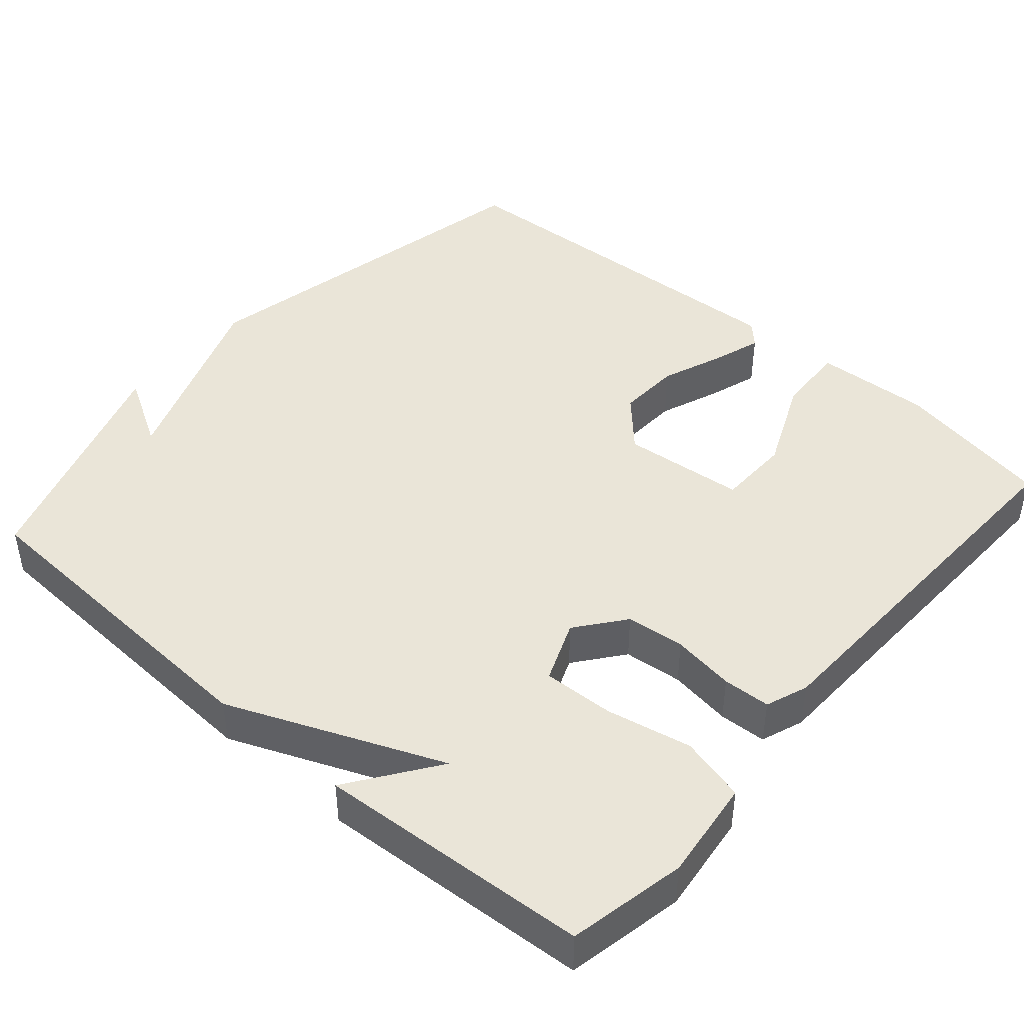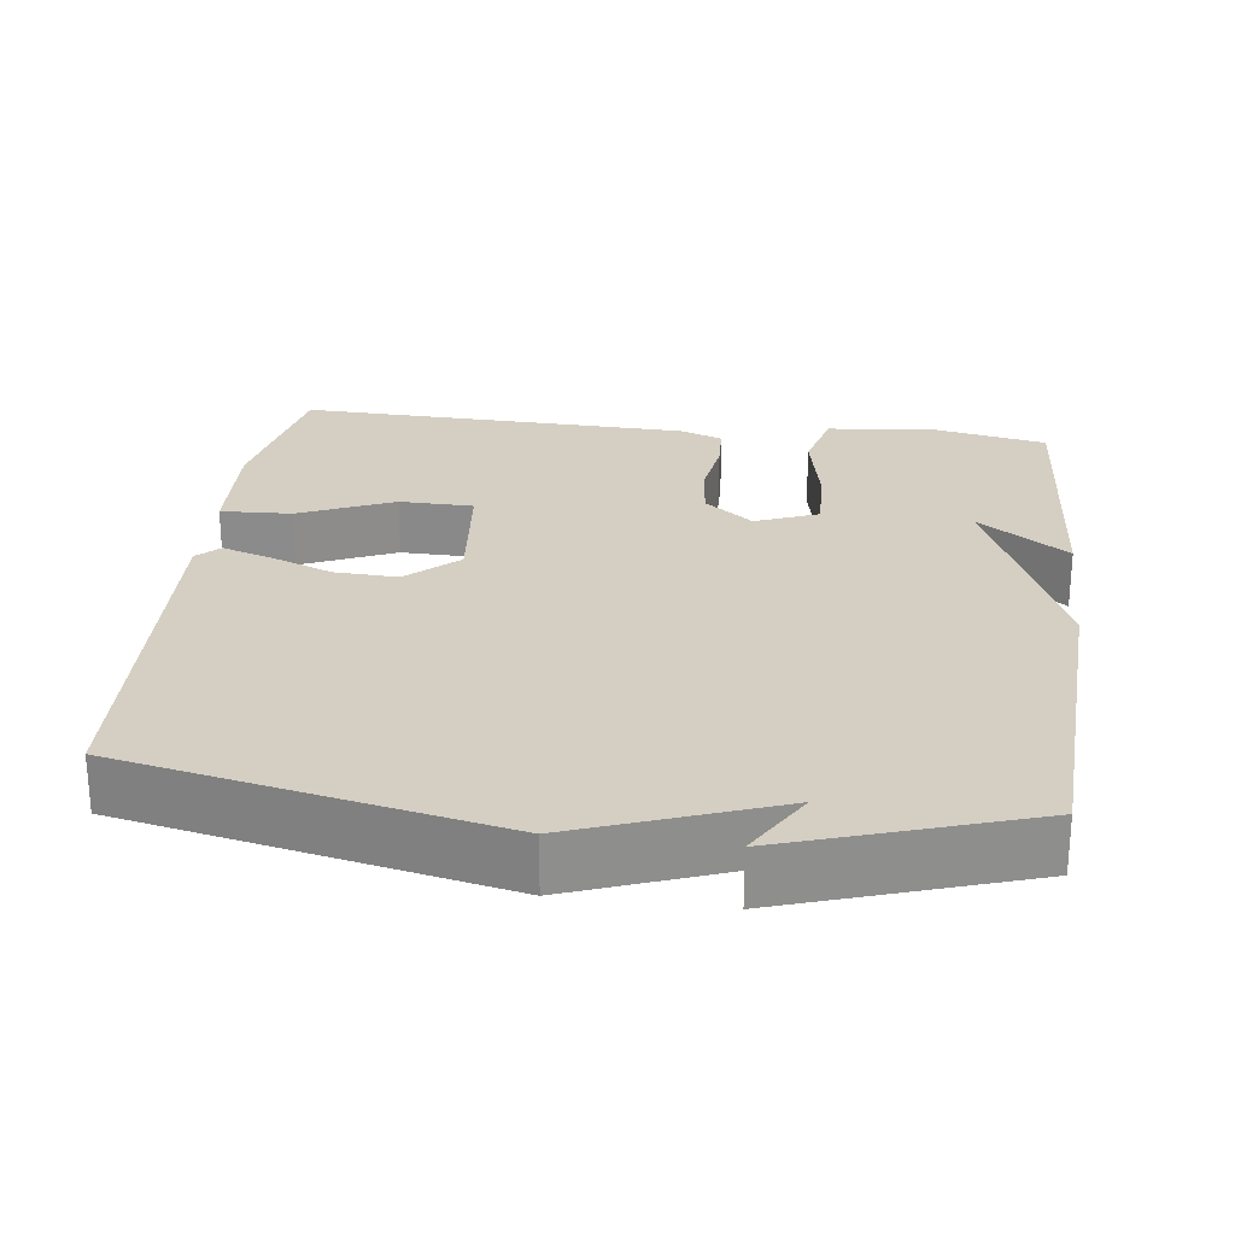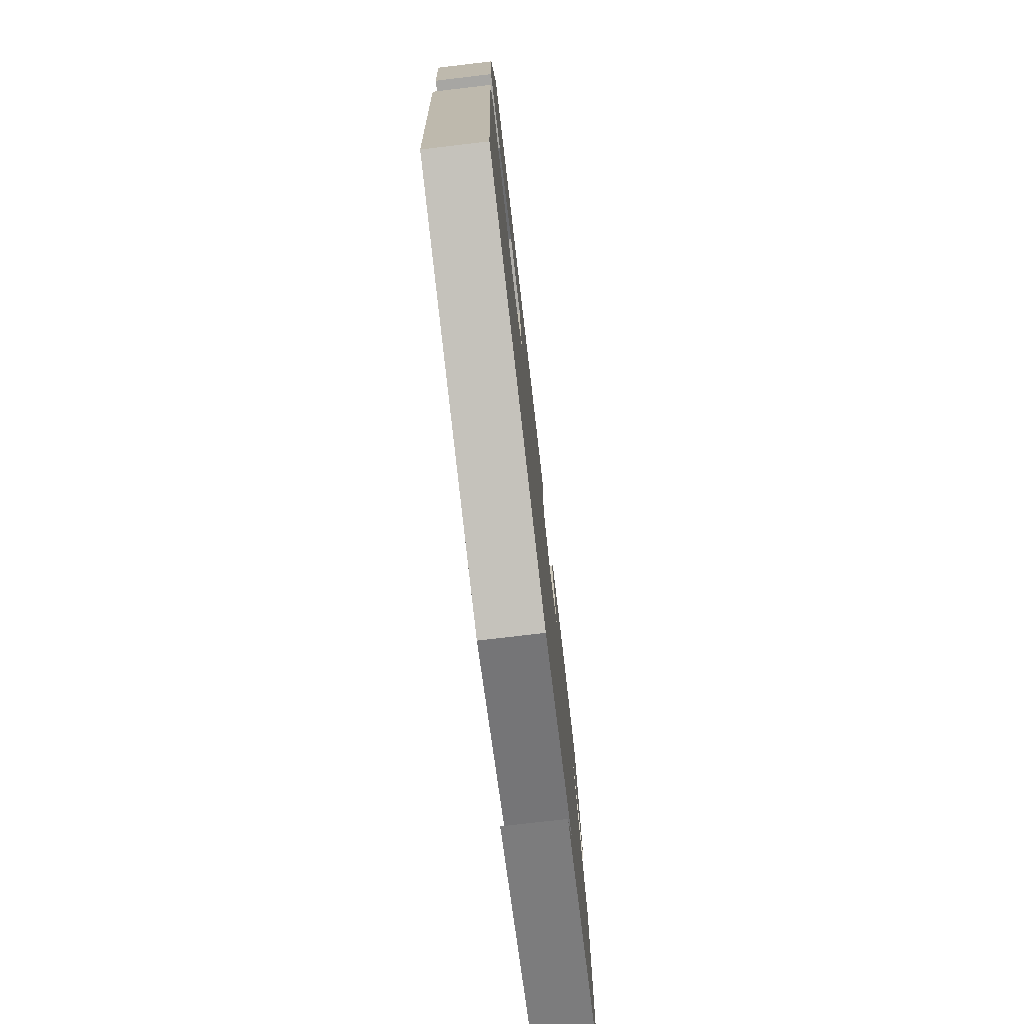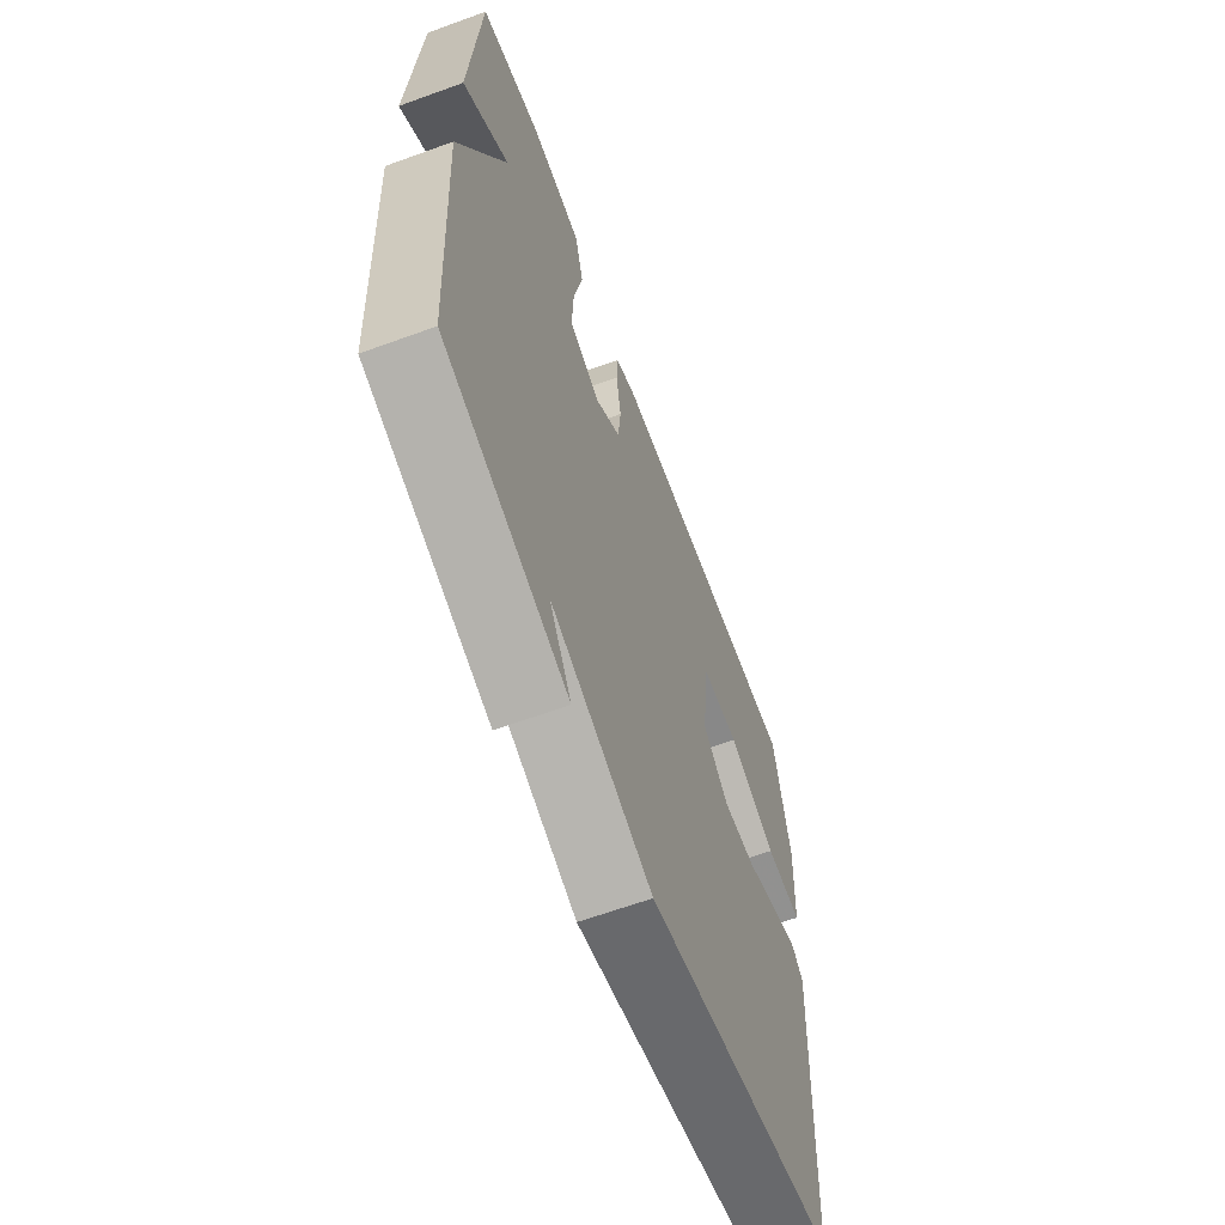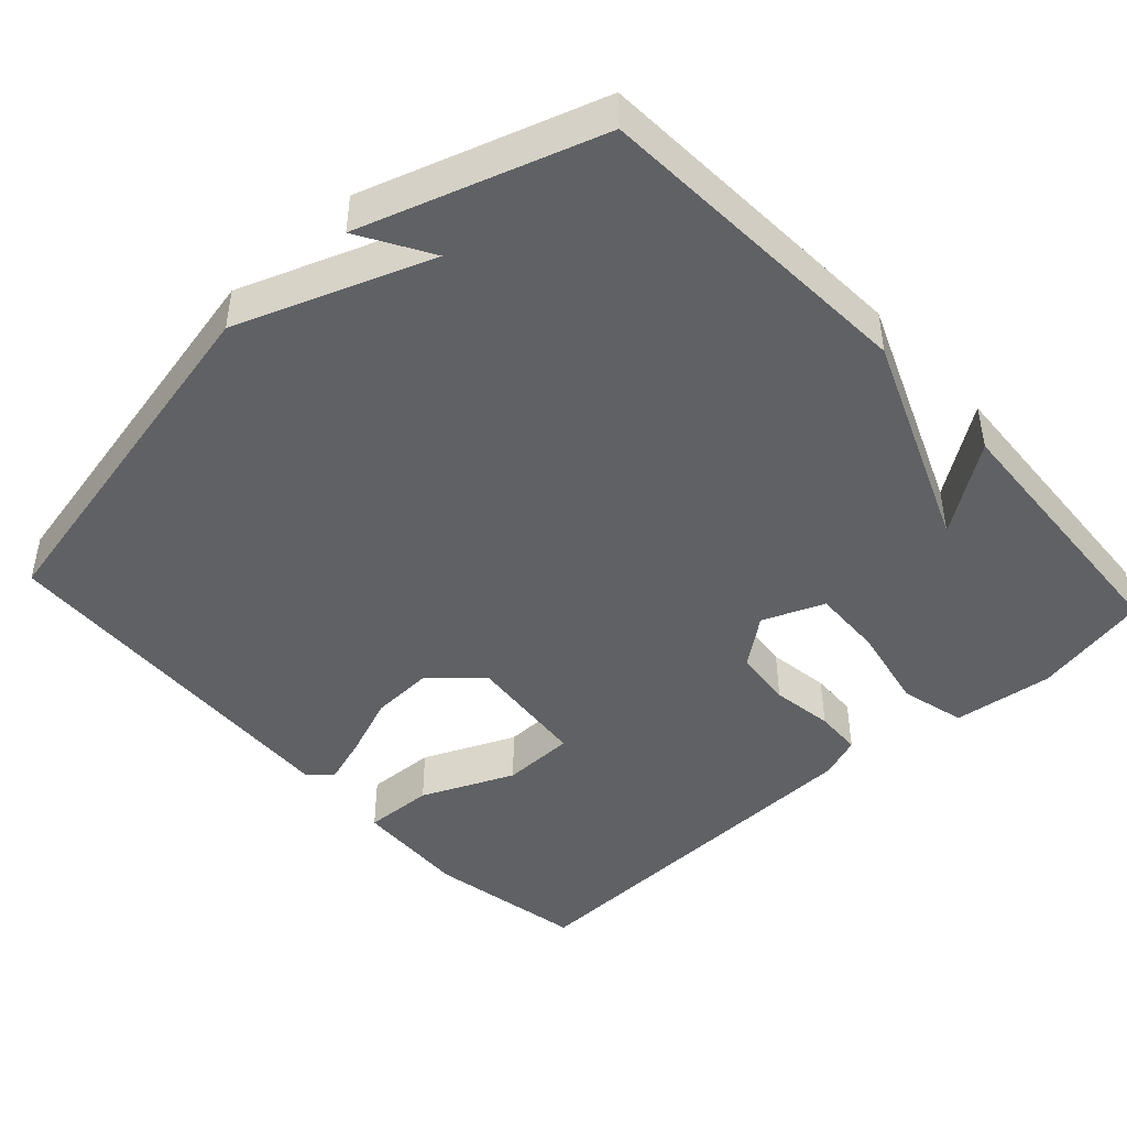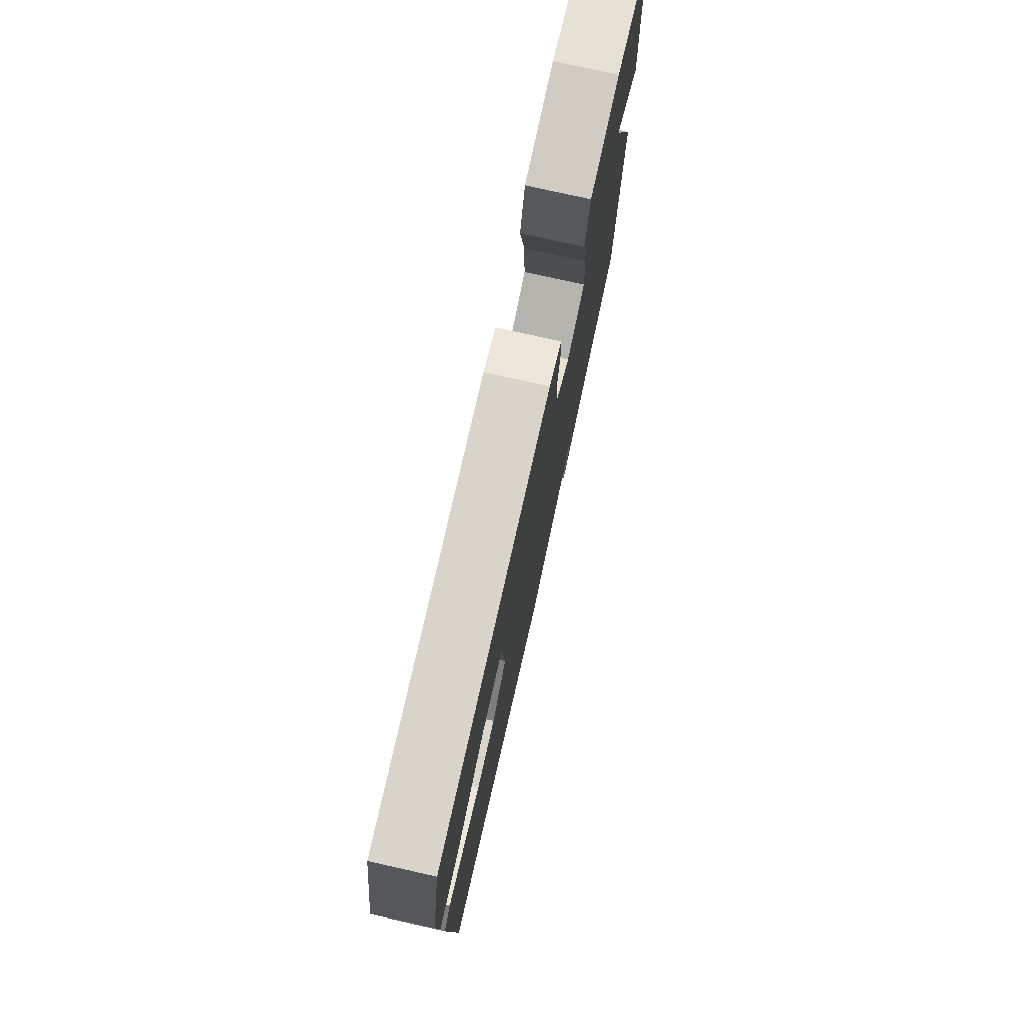
<metadata>
{"format":"obj","ext":"obj","renderer":"f3d","projection":"perspective","resolution":1024,"background":"white","views":[{"elev":44.6,"azim":-49.1,"up":"+Y"},{"elev":25.4,"azim":-172.9,"up":"+Y"},{"elev":-76.6,"azim":96.7,"up":"+Z"},{"elev":-63.8,"azim":-69.8,"up":"+Z"},{"elev":-45.5,"azim":-137.4,"up":"+Y"},{"elev":77.1,"azim":102.6,"up":"+Z"}]}
</metadata>
<code>
v -0.5 0.07 0.5
v -0.344 0.07 0.532
v -0.21 0.07 0.516
v -0.188 0.07 0.429
v -0.211 0.07 0.316
v -0.215 0.07 0.221
v -0.133 0.07 0.188
v -0.069 0.07 0.238
v -0.061 0.07 0.316
v -0.073 0.07 0.399
v -0.07 0.07 0.462
v -0.014 0.07 0.483
v 0.5 0.07 0.5
v 0.539 0.07 0.291
v 0.531 0.07 0.137
v 0.438 0.07 0.141
v 0.315 0.07 0.195
v 0.218 0.07 0.193
v 0.202 0.07 0.03
v 0.267 0.07 -0.03
v 0.35 0.07 -0.026
v 0.432 0.07 0.006
v 0.497 0.07 0.027
v 0.526 0.07 -0.001
v 0.5 0.07 -0.5
v 0.014 0.07 -0.603
v -0.242 0.07 -0.508
v -0.186 0.07 -0.603
v -0.5 0.07 -0.5
v -0.523 0.07 -0.063
v -0.406 0.07 0.22
v -0.523 0.07 0.137
v -0.5 0 0.5
v -0.344 0 0.532
v -0.21 0 0.516
v -0.188 0 0.429
v -0.211 0 0.316
v -0.215 0 0.221
v -0.133 0 0.188
v -0.069 0 0.238
v -0.061 0 0.316
v -0.073 0 0.399
v -0.07 0 0.462
v -0.014 0 0.483
v 0.5 0 0.5
v 0.539 0 0.291
v 0.531 0 0.137
v 0.438 0 0.141
v 0.315 0 0.195
v 0.218 0 0.193
v 0.202 0 0.03
v 0.267 0 -0.03
v 0.35 0 -0.026
v 0.432 0 0.006
v 0.497 0 0.027
v 0.526 0 -0.001
v 0.5 0 -0.5
v 0.014 0 -0.603
v -0.242 0 -0.508
v -0.186 0 -0.603
v -0.5 0 -0.5
v -0.523 0 -0.063
v -0.406 0 0.22
v -0.523 0 0.137
f 2 3 4
f 1 2 4
f 32 1 4
f 31 32 4
f 30 31 4 5
f 27 28 29 30
f 25 26 27
f 24 25 27
f 23 24 27
f 22 23 27
f 21 22 27
f 20 21 27
f 19 20 27 30
f 18 19 30
f 15 16 17
f 14 15 17
f 13 14 17
f 12 13 17
f 11 12 17
f 10 11 17
f 9 10 17 18
f 8 9 18
f 7 8 18
f 30 5 6
f 30 6 7
f 7 18 30
f 36 35 34
f 36 34 33
f 36 33 64
f 36 64 63
f 37 36 63 62
f 62 61 60 59
f 59 58 57
f 59 57 56
f 59 56 55
f 59 55 54
f 59 54 53
f 59 53 52
f 62 59 52 51
f 62 51 50
f 49 48 47
f 49 47 46
f 49 46 45
f 49 45 44
f 49 44 43
f 49 43 42
f 50 49 42 41
f 50 41 40
f 50 40 39
f 38 37 62
f 39 38 62
f 62 50 39
f 1 33 34 2
f 2 34 35 3
f 3 35 36 4
f 4 36 37 5
f 5 37 38 6
f 6 38 39 7
f 7 39 40 8
f 8 40 41 9
f 9 41 42 10
f 10 42 43 11
f 11 43 44 12
f 12 44 45 13
f 13 45 46 14
f 14 46 47 15
f 15 47 48 16
f 16 48 49 17
f 17 49 50 18
f 18 50 51 19
f 19 51 52 20
f 20 52 53 21
f 21 53 54 22
f 22 54 55 23
f 23 55 56 24
f 24 56 57 25
f 25 57 58 26
f 26 58 59 27
f 27 59 60 28
f 28 60 61 29
f 29 61 62 30
f 30 62 63 31
f 31 63 64 32
f 32 64 33 1

</code>
